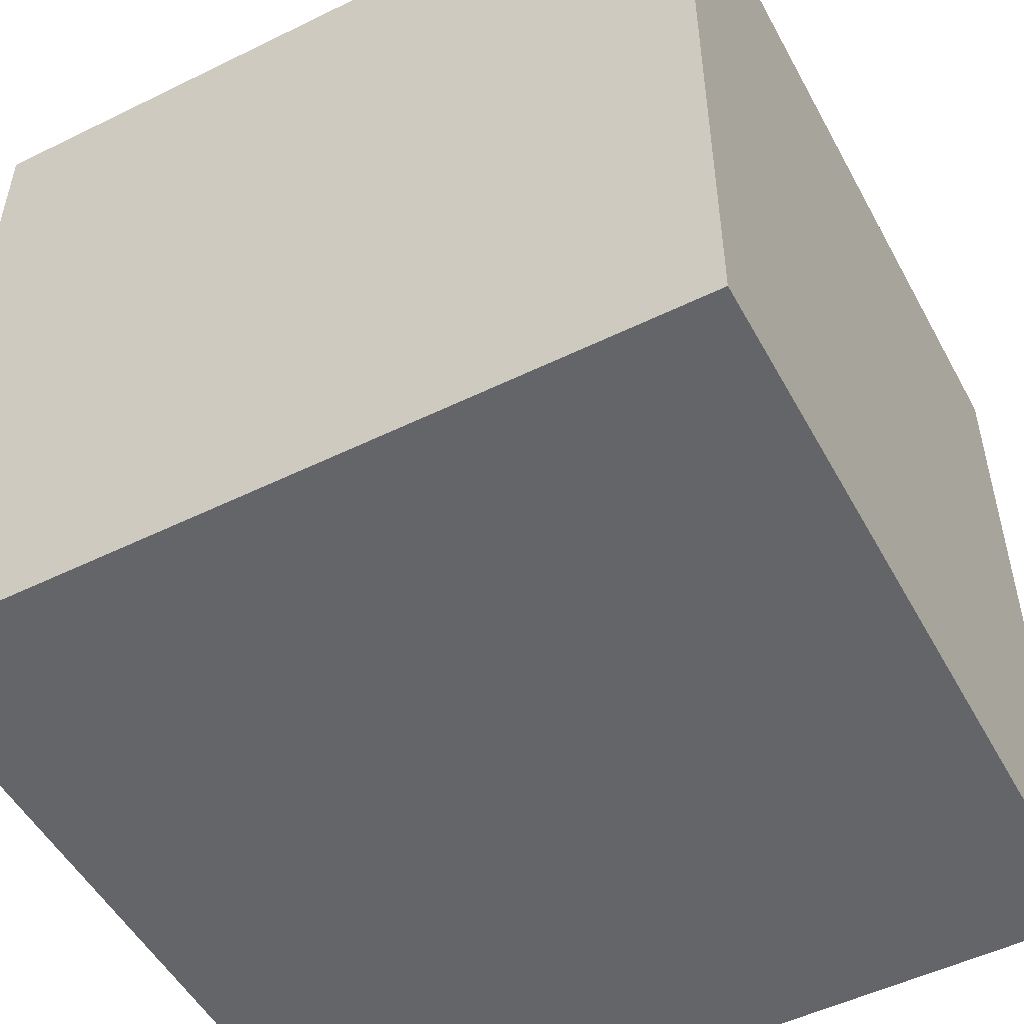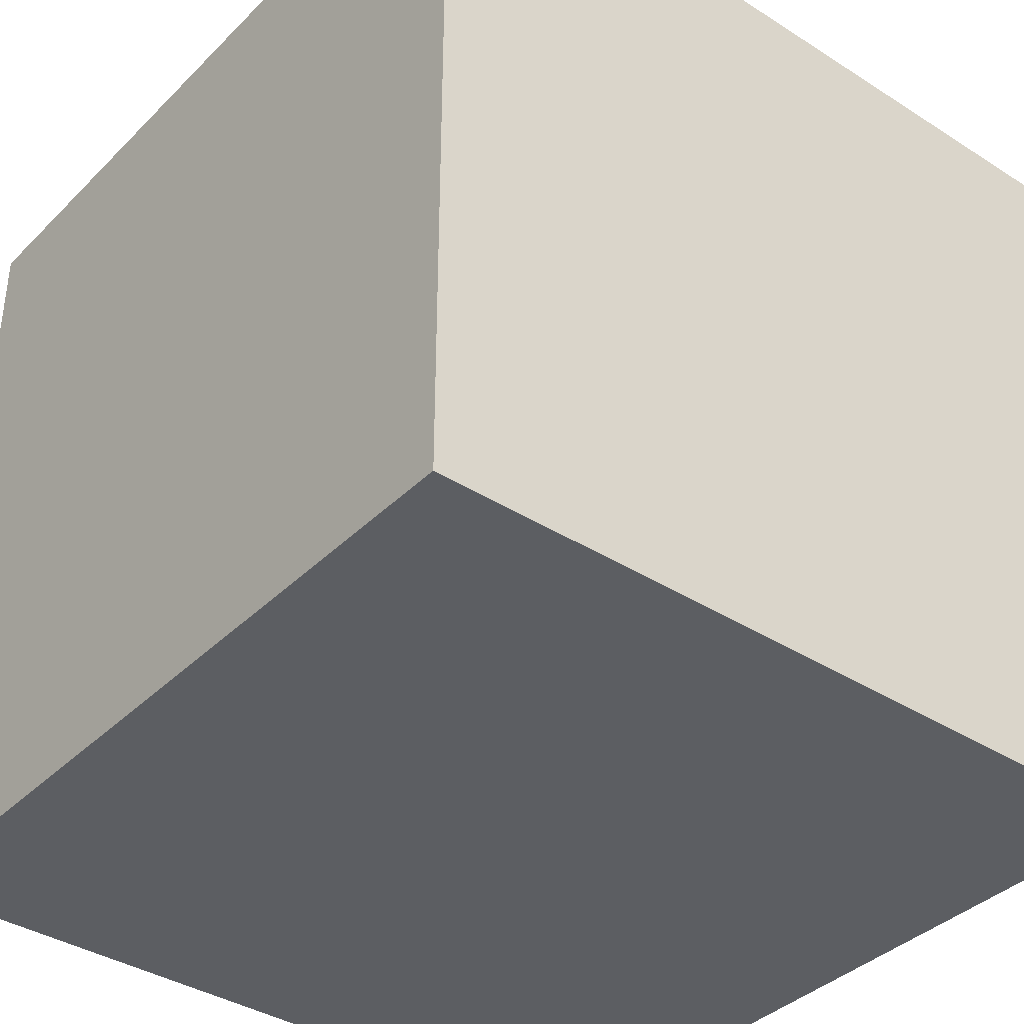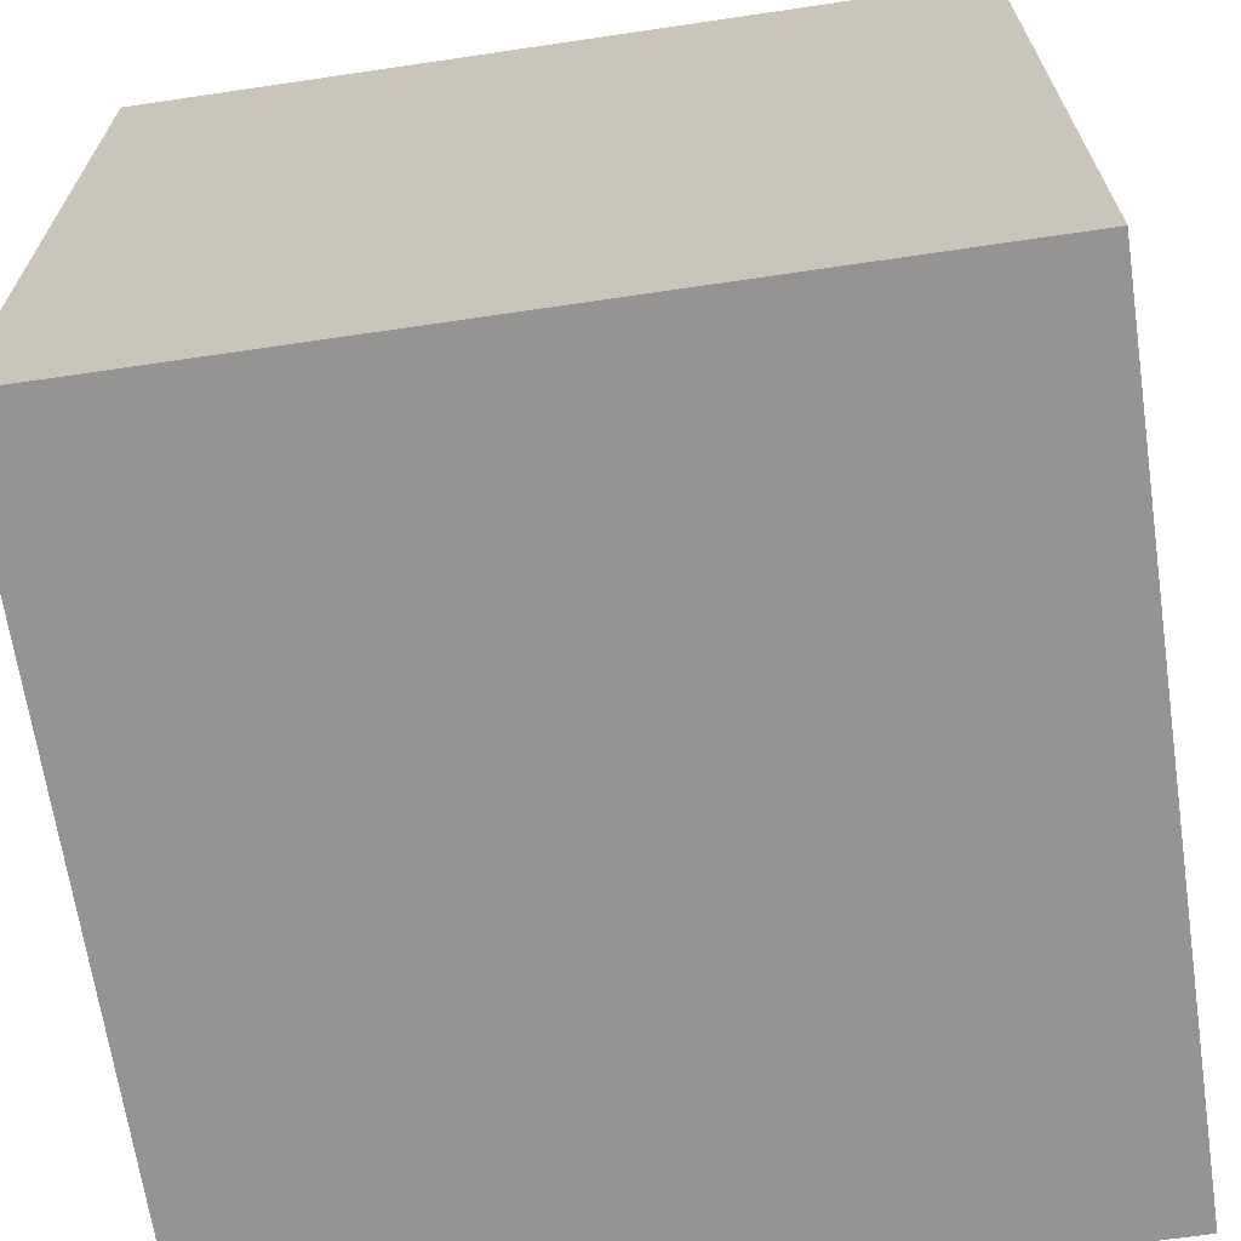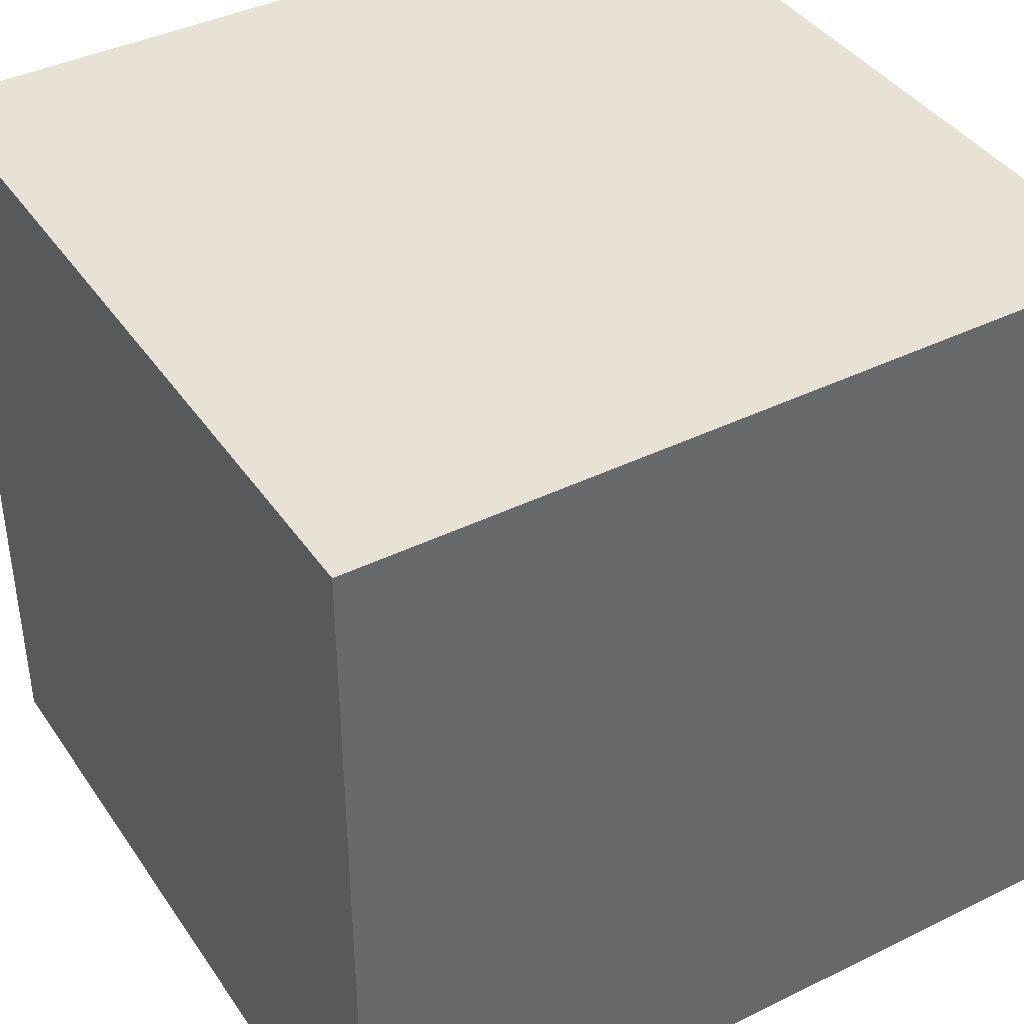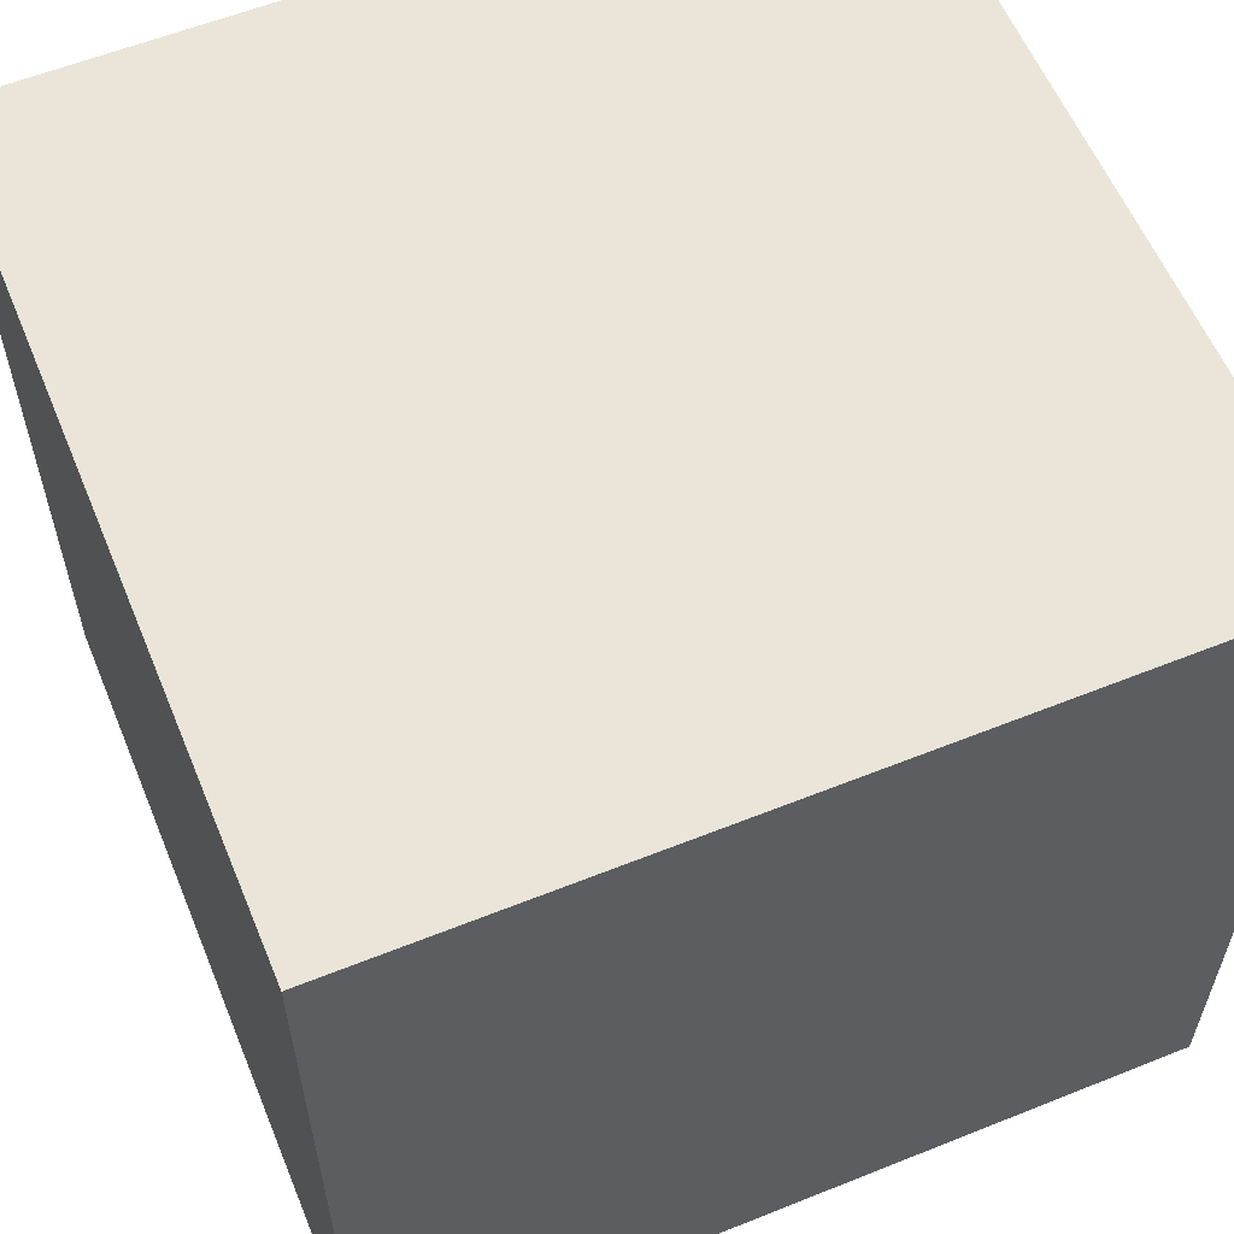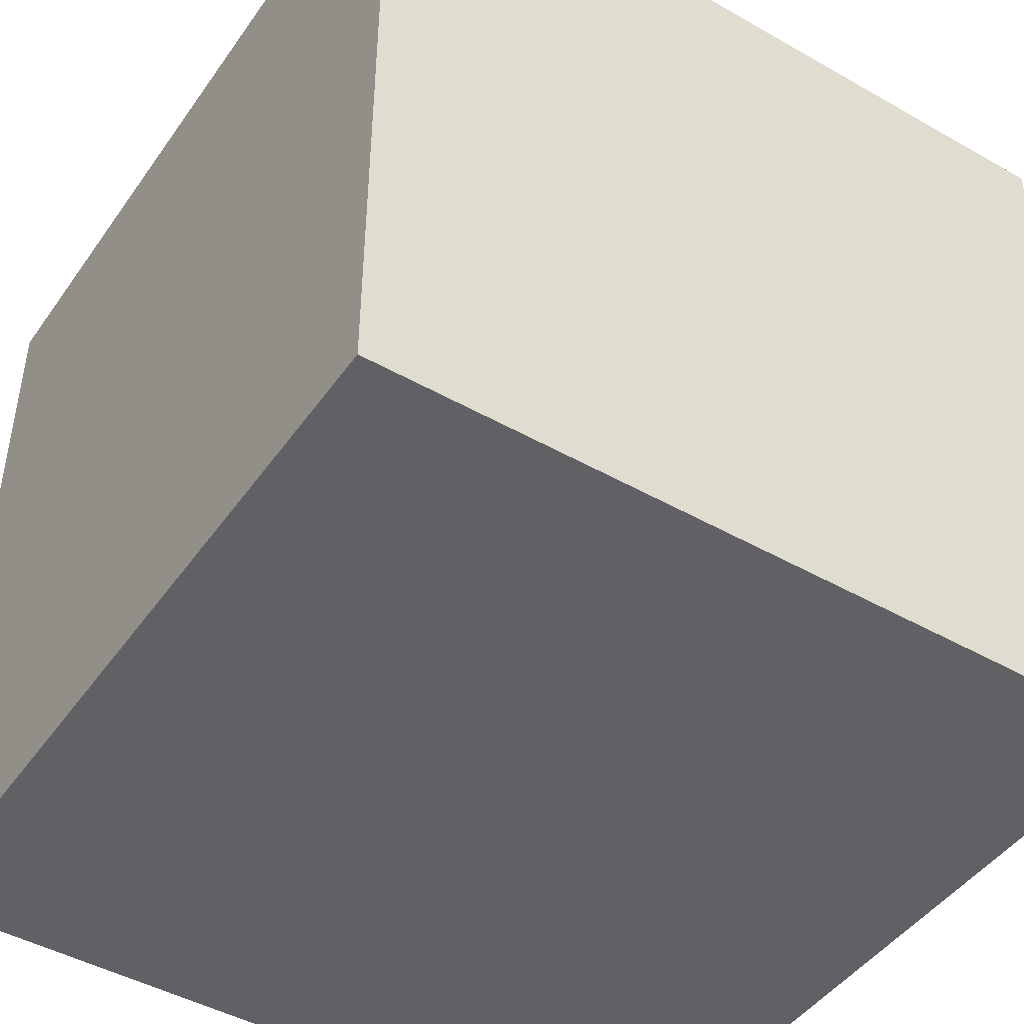
<metadata>
{"format":"obj","ext":"obj","renderer":"f3d","projection":"perspective","resolution":1024,"background":"white","views":[{"elev":-51.4,"azim":118.0,"up":"+Y"},{"elev":-38.0,"azim":-129.0,"up":"+Y"},{"elev":-67.1,"azim":8.4,"up":"+Y"},{"elev":40.3,"azim":58.9,"up":"+Y"},{"elev":59.1,"azim":157.6,"up":"+Y"},{"elev":-45.9,"azim":146.9,"up":"+Z"}]}
</metadata>
<code>
o Cube.004_Cube.008
v -2.75 1.486 -2.879
v -2.75 1.486 -3.319
v -2.309 1.486 -3.319
v -2.309 1.486 -2.879
v -2.75 1.927 -2.879
v -2.75 1.927 -3.319
v -2.309 1.927 -3.319
v -2.309 1.927 -2.879
f 5 6 2 1
f 6 7 3 2
f 7 8 4 3
f 8 5 1 4
f 1 2 3 4
f 8 7 6 5

</code>
